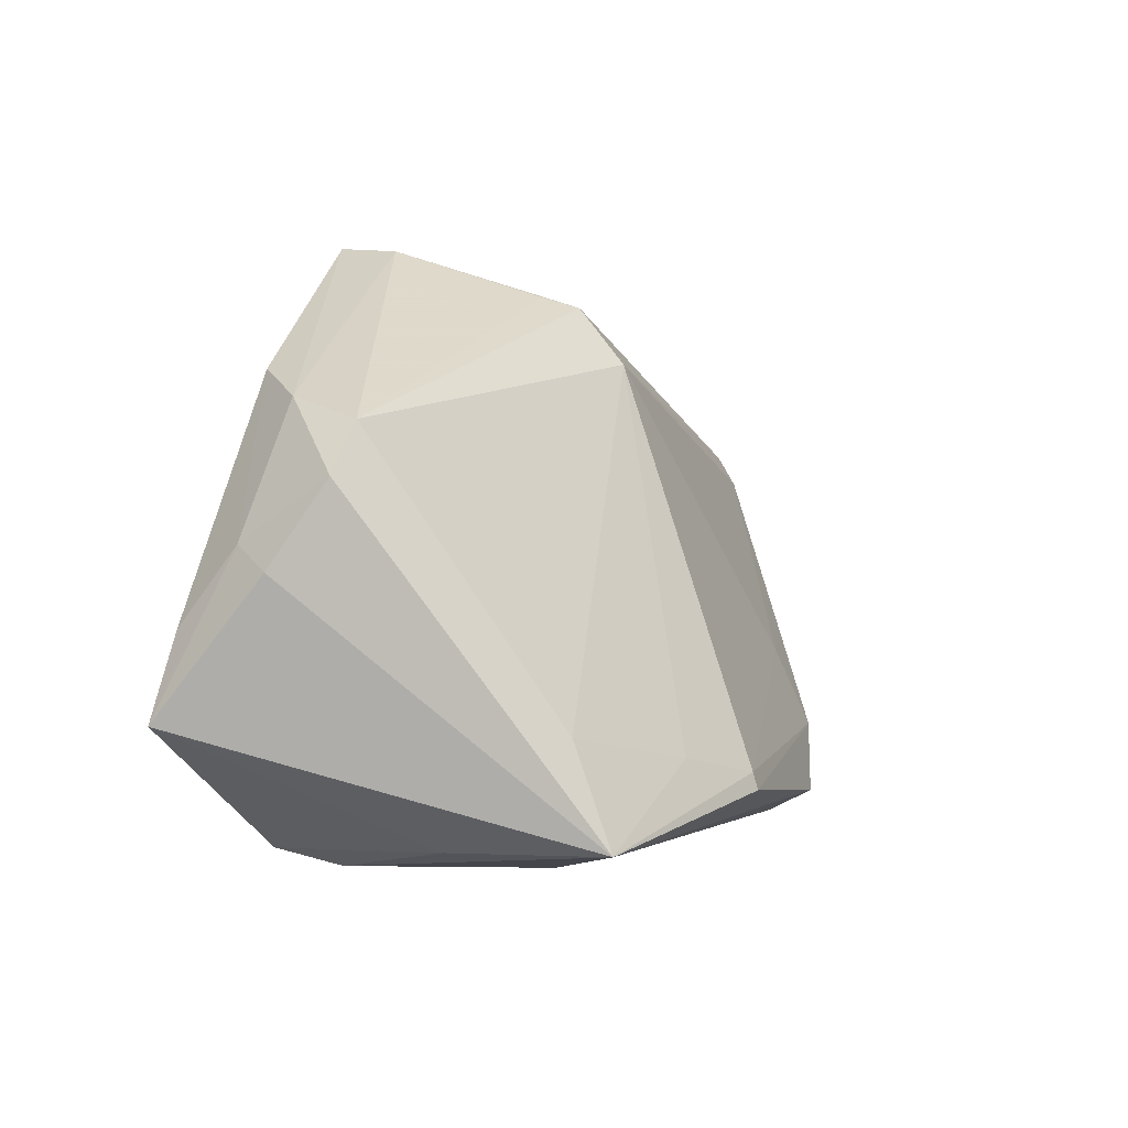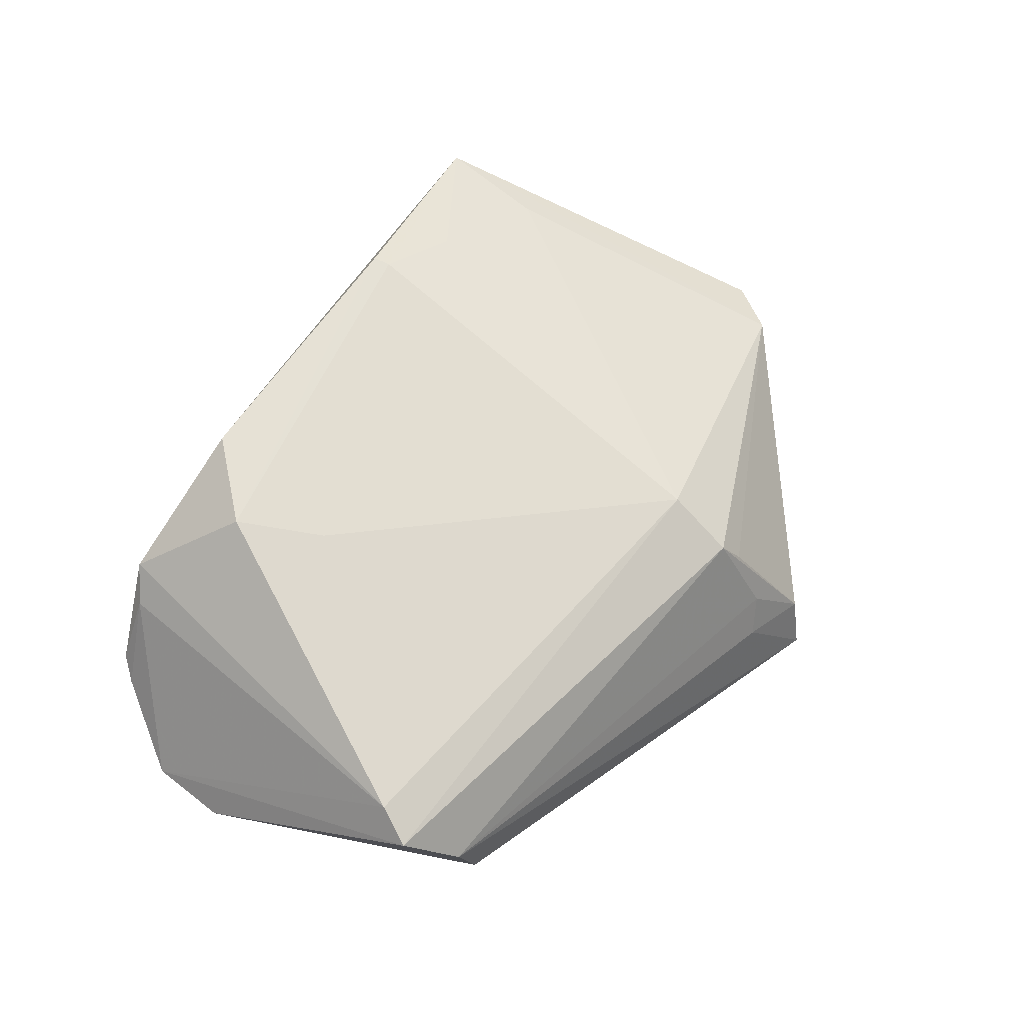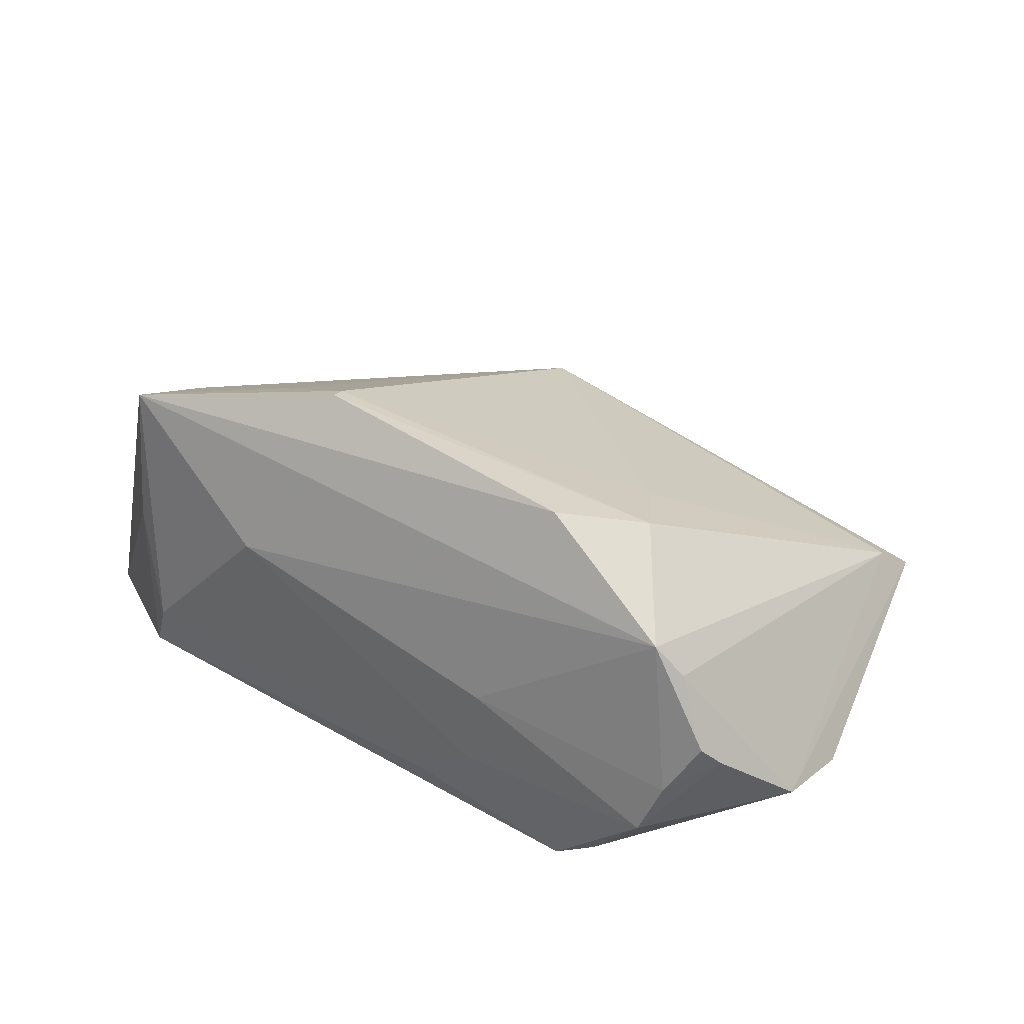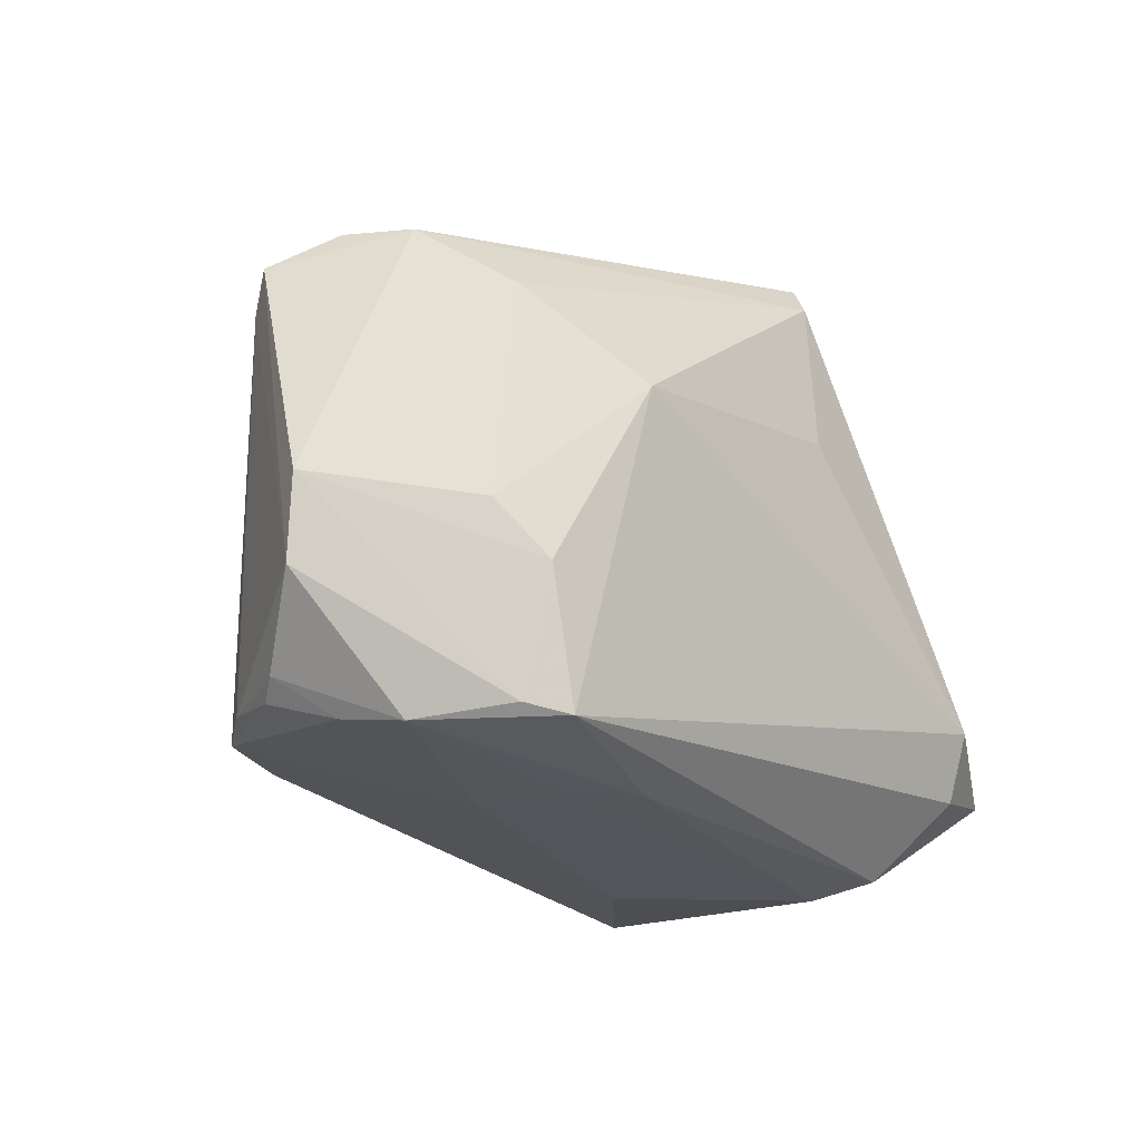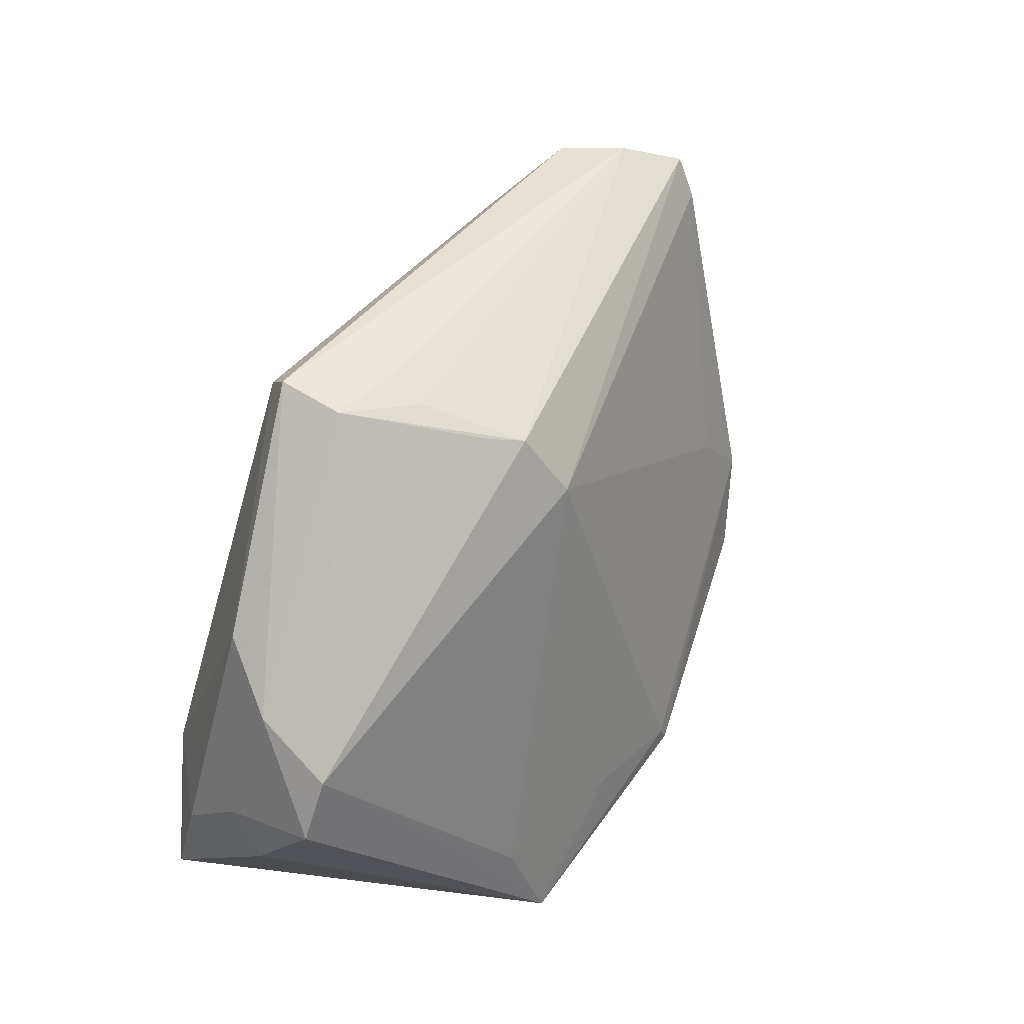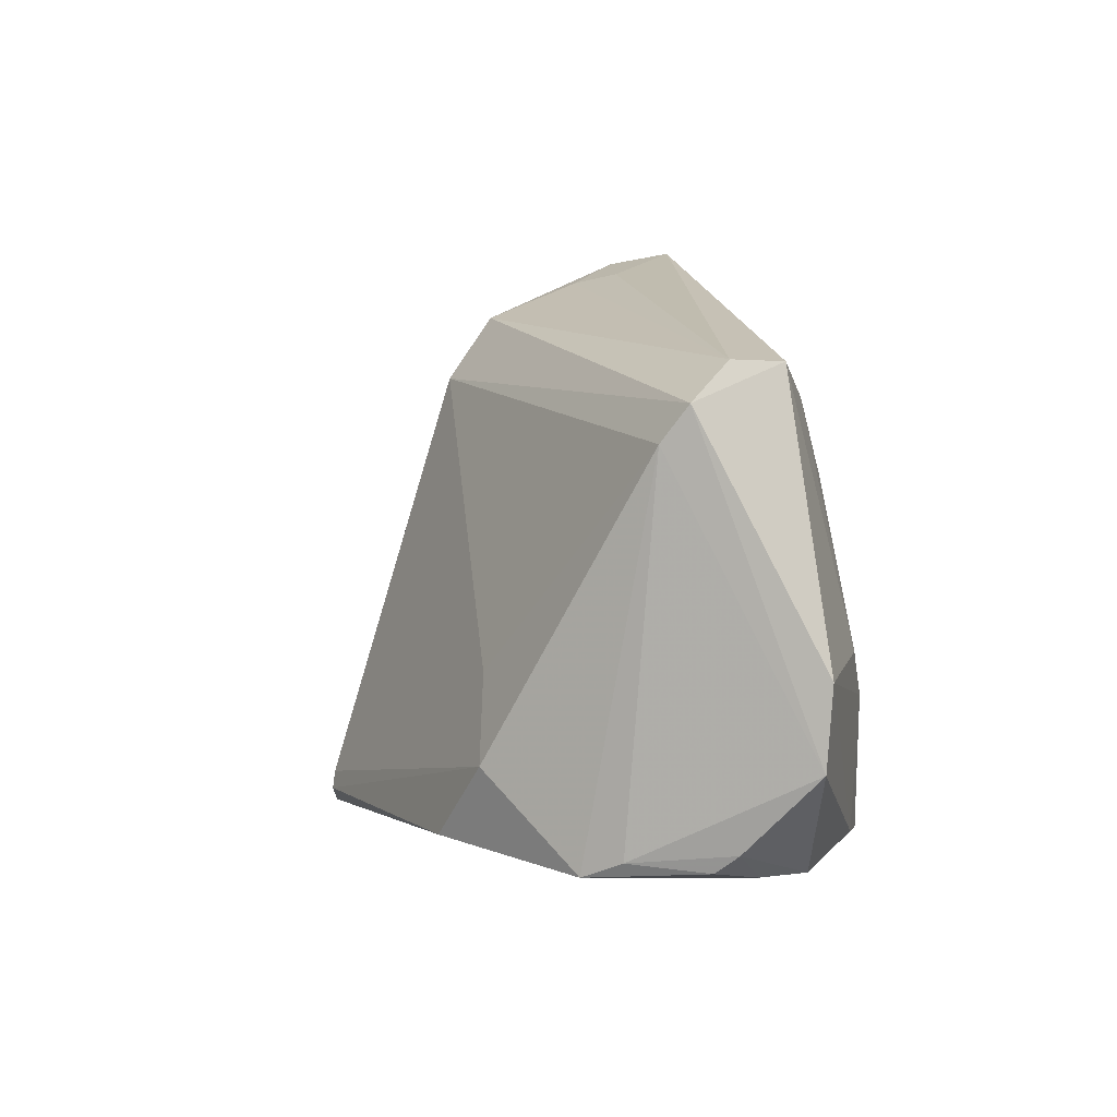
<metadata>
{"format":"obj","ext":"obj","renderer":"f3d","projection":"perspective","resolution":1024,"background":"white","views":[{"elev":-9.0,"azim":-63.3,"up":"+Y"},{"elev":50.9,"azim":128.4,"up":"+Z"},{"elev":29.4,"azim":38.1,"up":"+Z"},{"elev":-18.0,"azim":132.2,"up":"+Y"},{"elev":54.1,"azim":-61.9,"up":"+Y"},{"elev":7.7,"azim":74.8,"up":"+Y"}]}
</metadata>
<code>
v -0.007327 0.02046 0.01105
v -0.01849 0.03348 -0.0117
v 0.02764 -0.02651 -0.02562
v -0.03975 0.01564 -0.01409
v -0.0451 0.01098 -0.007304
v 0.0523 -0.01458 -0.01226
v -0.03328 -0.03371 0.003402
v 0.03985 -0.02758 -0.01544
v -0.01842 0.03472 -0.01876
v 0.04123 0.02468 -0.006007
v -0.03919 -0.02389 -0.02339
v -0.05001 -0.01237 -0.017
v 0.04632 -0.02512 -0.003115
v -0.03015 -0.03472 -0.01003
v 0.03789 0.02423 -0.0131
v -0.01365 -0.03472 0.005877
v 0.03004 -0.01156 -0.02492
v 0.04044 -0.02621 0.008799
v -0.005524 -0.02667 0.02562
v 0.04513 0.0169 0.002385
v -0.05241 -0.007862 -0.005293
v 0.04651 0.02085 -0.0002759
v -0.006023 -0.02479 0.02527
v -0.01646 -0.0239 0.02215
v -0.05031 -0.004452 -0.009904
v -0.01444 0.01289 -0.02445
v -0.0322 -0.02286 0.01712
v -0.03957 -0.01599 -0.02562
v -0.04739 0.007297 0.001538
v -0.05153 0.001024 0.001272
v -0.01052 0.02839 0.002546
v -0.0116 0.03126 -0.005104
v 0.01582 0.01047 -0.02562
v 0.05241 -0.005522 -0.01286
v 0.04302 -0.02434 0.005083
v -0.03102 -0.0343 0.02088
v 0.04262 -0.02692 -0.009228
v 0.02546 -0.02483 0.01983
v -0.009793 0.03234 -0.009673
v 0.02826 0.01991 -0.0185
v 0.01664 -0.03029 -0.01421
v 0.03541 -0.005839 -0.02199
v -0.03359 -0.03285 -0.01615
v -0.0165 0.03094 -0.02161
v -0.05205 -0.02187 -0.01859
v 0.0478 -0.02309 -0.005297
v 0.02658 -0.007746 0.01521
v 0.009464 -0.03045 -0.01898
v 0.0189 -0.03082 -0.004583
v -0.008074 0.02734 0.005998
v 0.03236 -0.02566 -0.02315
v 0.03246 -0.01627 0.01706
f 28 33 3
f 36 29 30
f 44 4 9
f 28 4 44
f 12 4 28
f 28 45 12
f 12 25 4
f 45 25 12
f 9 4 5
f 30 29 5
f 5 25 30
f 4 25 5
f 1 22 50
f 50 29 1
f 1 29 27
f 29 36 27
f 26 33 28
f 28 44 26
f 26 44 33
f 30 25 21
f 21 25 45
f 21 36 30
f 45 36 21
f 17 3 33
f 33 42 17
f 17 51 3
f 15 44 9
f 28 3 11
f 3 43 11
f 11 45 28
f 11 43 45
f 7 36 45
f 45 43 7
f 10 50 22
f 10 15 9
f 22 15 10
f 9 5 2
f 2 5 29
f 36 38 19
f 18 36 16
f 18 38 36
f 16 41 49
f 49 18 16
f 37 18 49
f 3 51 8
f 37 49 8
f 8 49 41
f 8 51 6
f 48 43 3
f 3 8 48
f 48 8 41
f 40 42 33
f 40 15 42
f 33 44 40
f 44 15 40
f 42 15 34
f 34 17 42
f 34 22 6
f 34 15 22
f 6 51 34
f 51 17 34
f 29 50 31
f 31 2 29
f 50 2 31
f 39 10 9
f 9 2 39
f 20 22 1
f 1 47 20
f 6 22 20
f 1 27 24
f 24 27 36
f 23 47 1
f 1 24 23
f 36 19 23
f 23 24 36
f 13 18 37
f 43 48 14
f 14 41 16
f 14 48 41
f 16 36 14
f 14 7 43
f 36 7 14
f 32 2 50
f 32 39 2
f 50 10 32
f 10 39 32
f 38 18 52
f 18 20 52
f 52 20 47
f 47 23 52
f 52 19 38
f 52 23 19
f 6 20 35
f 35 20 18
f 18 13 35
f 46 13 37
f 46 8 6
f 37 8 46
f 6 35 46
f 46 35 13

</code>
